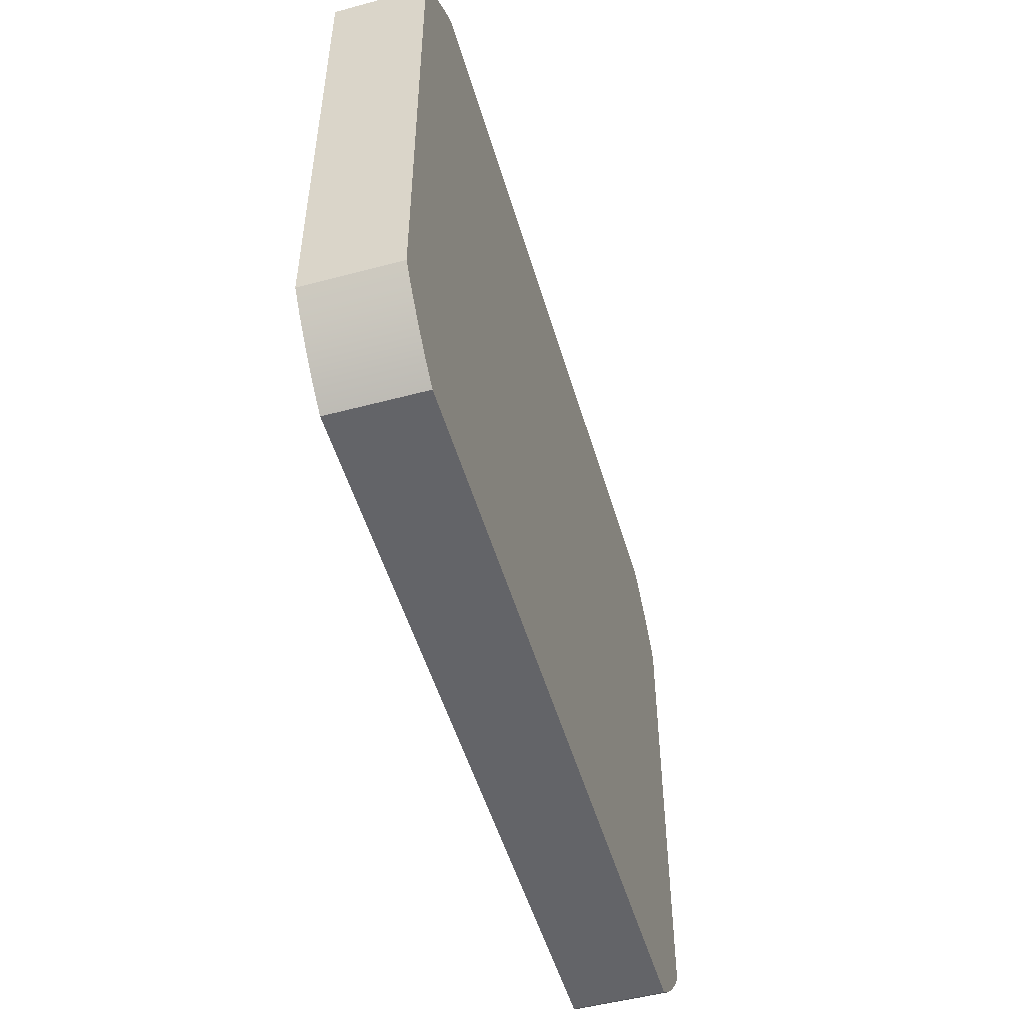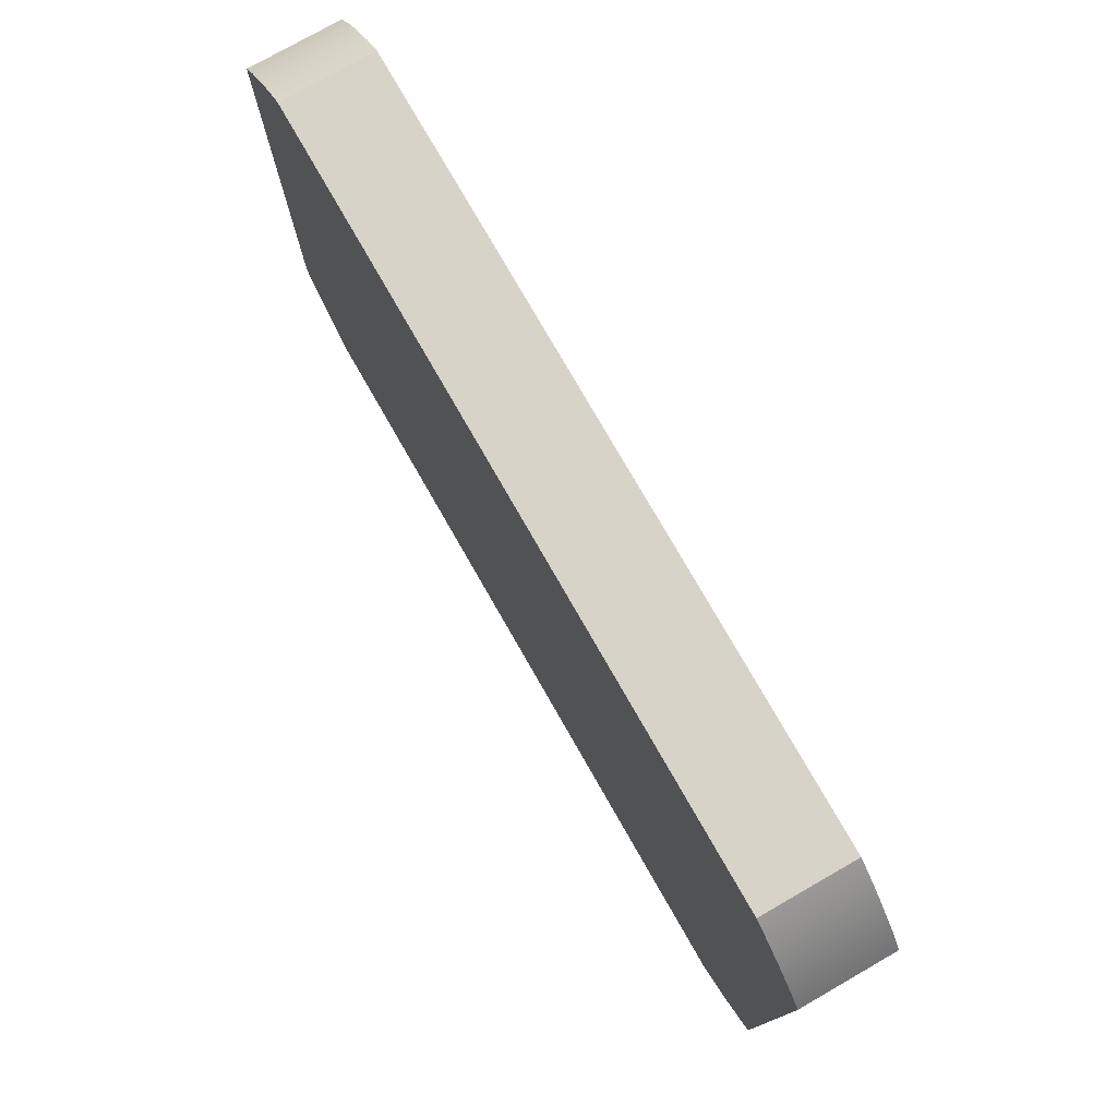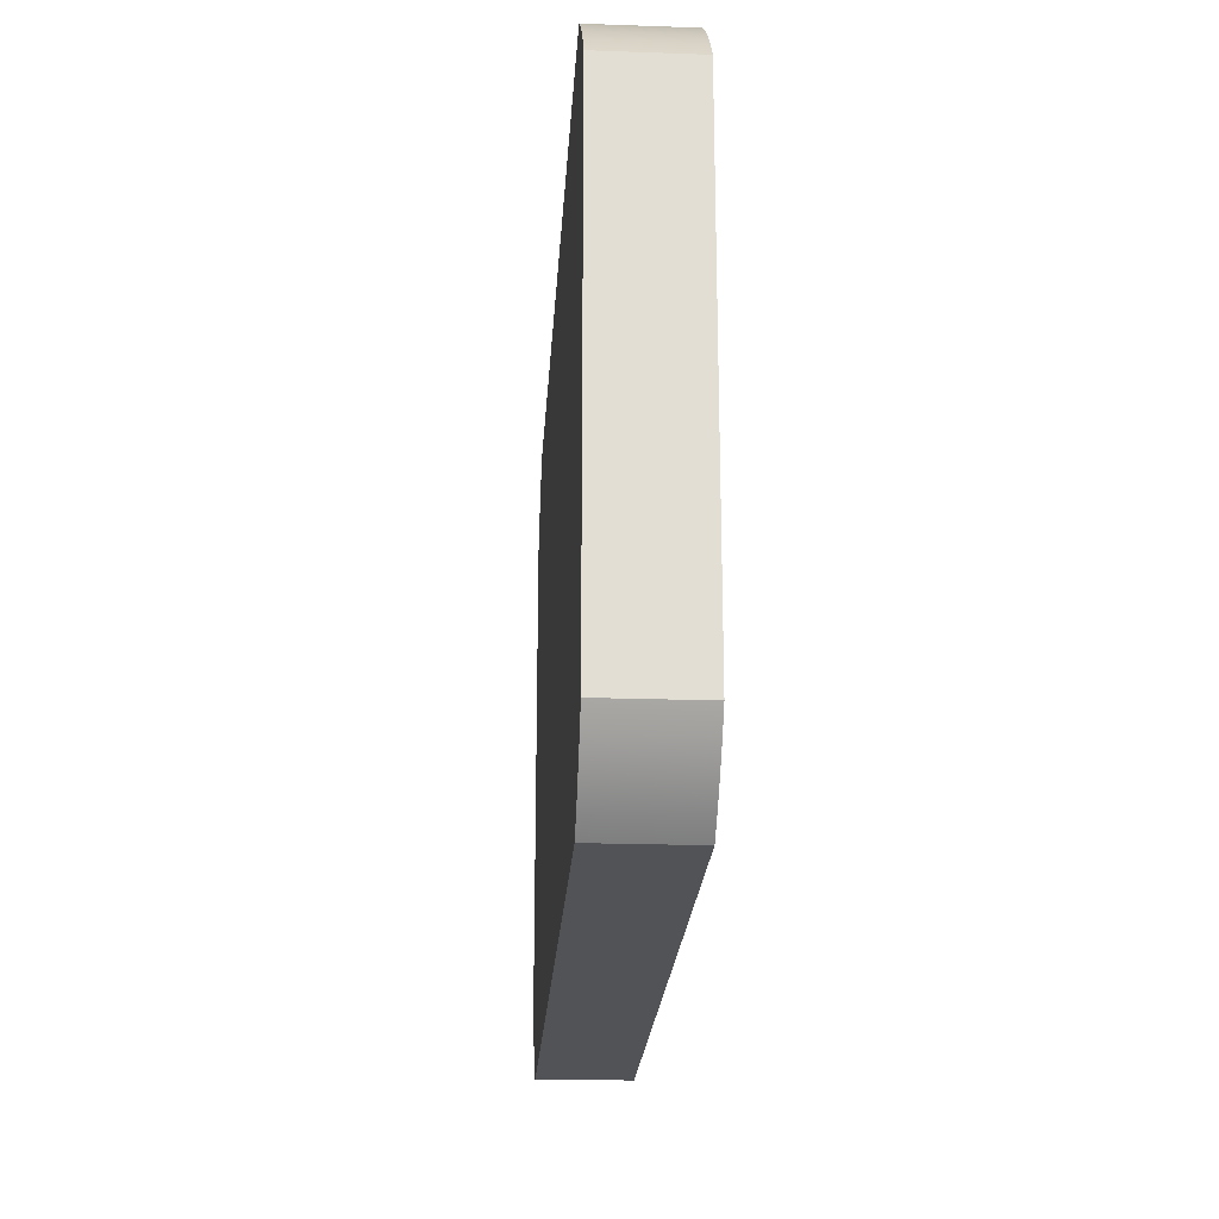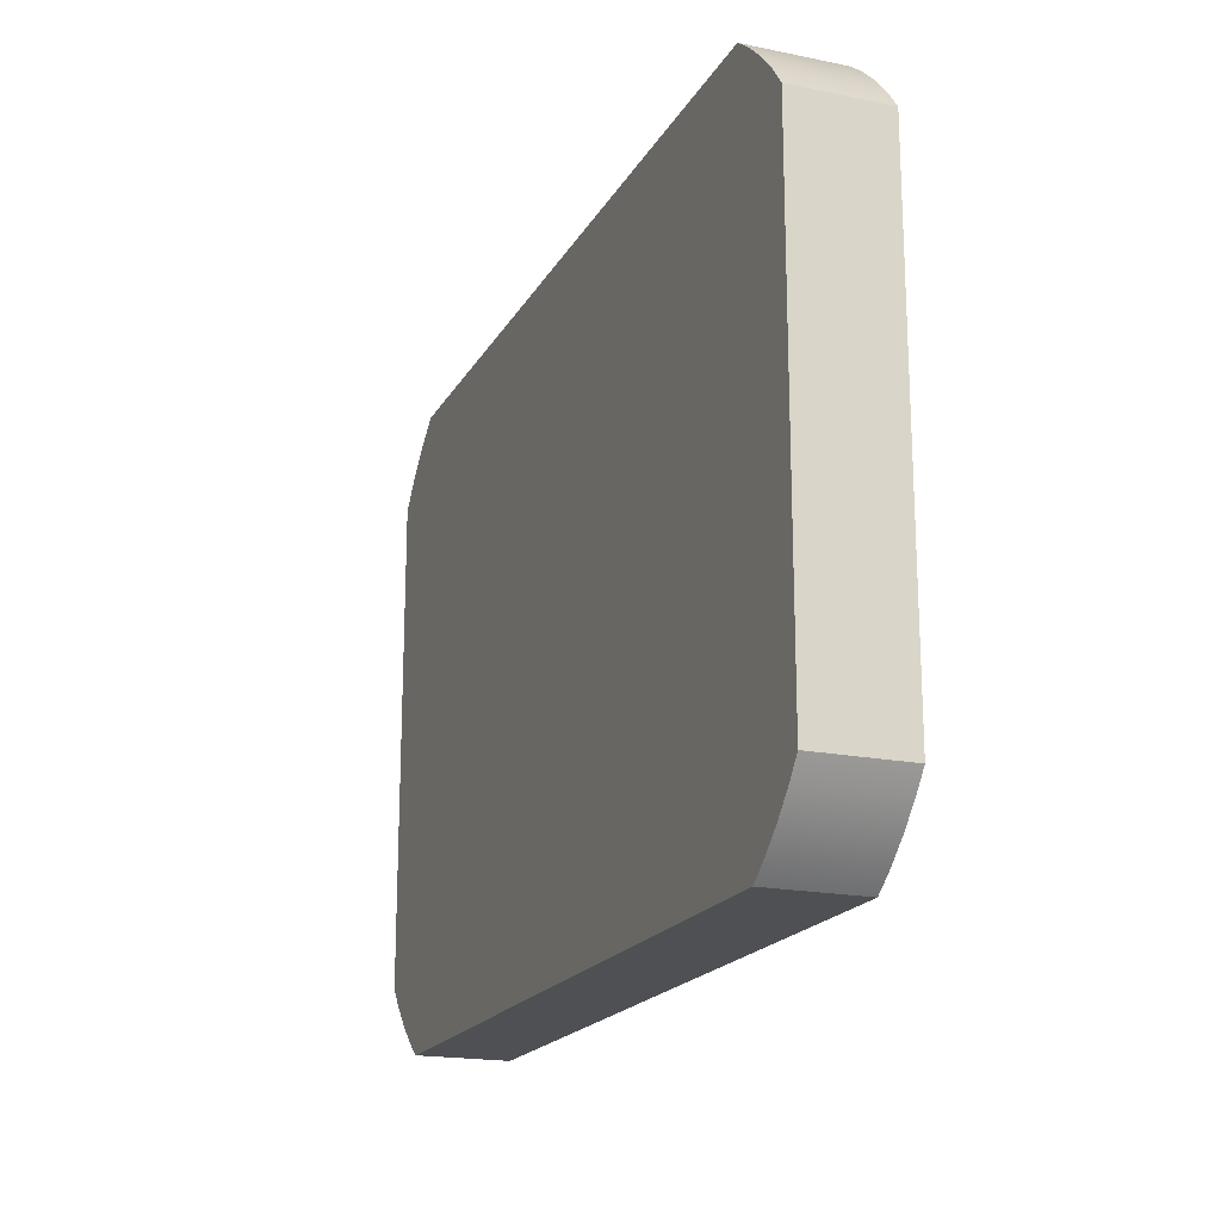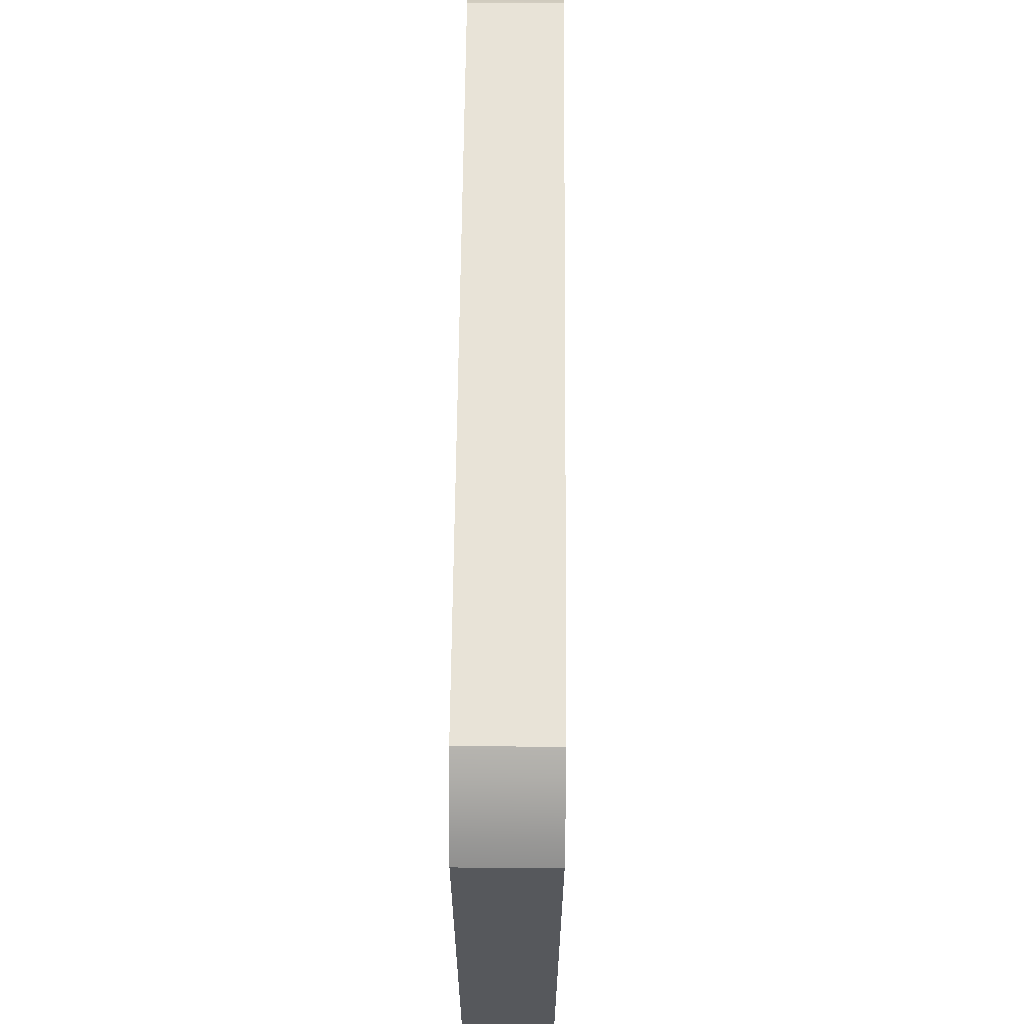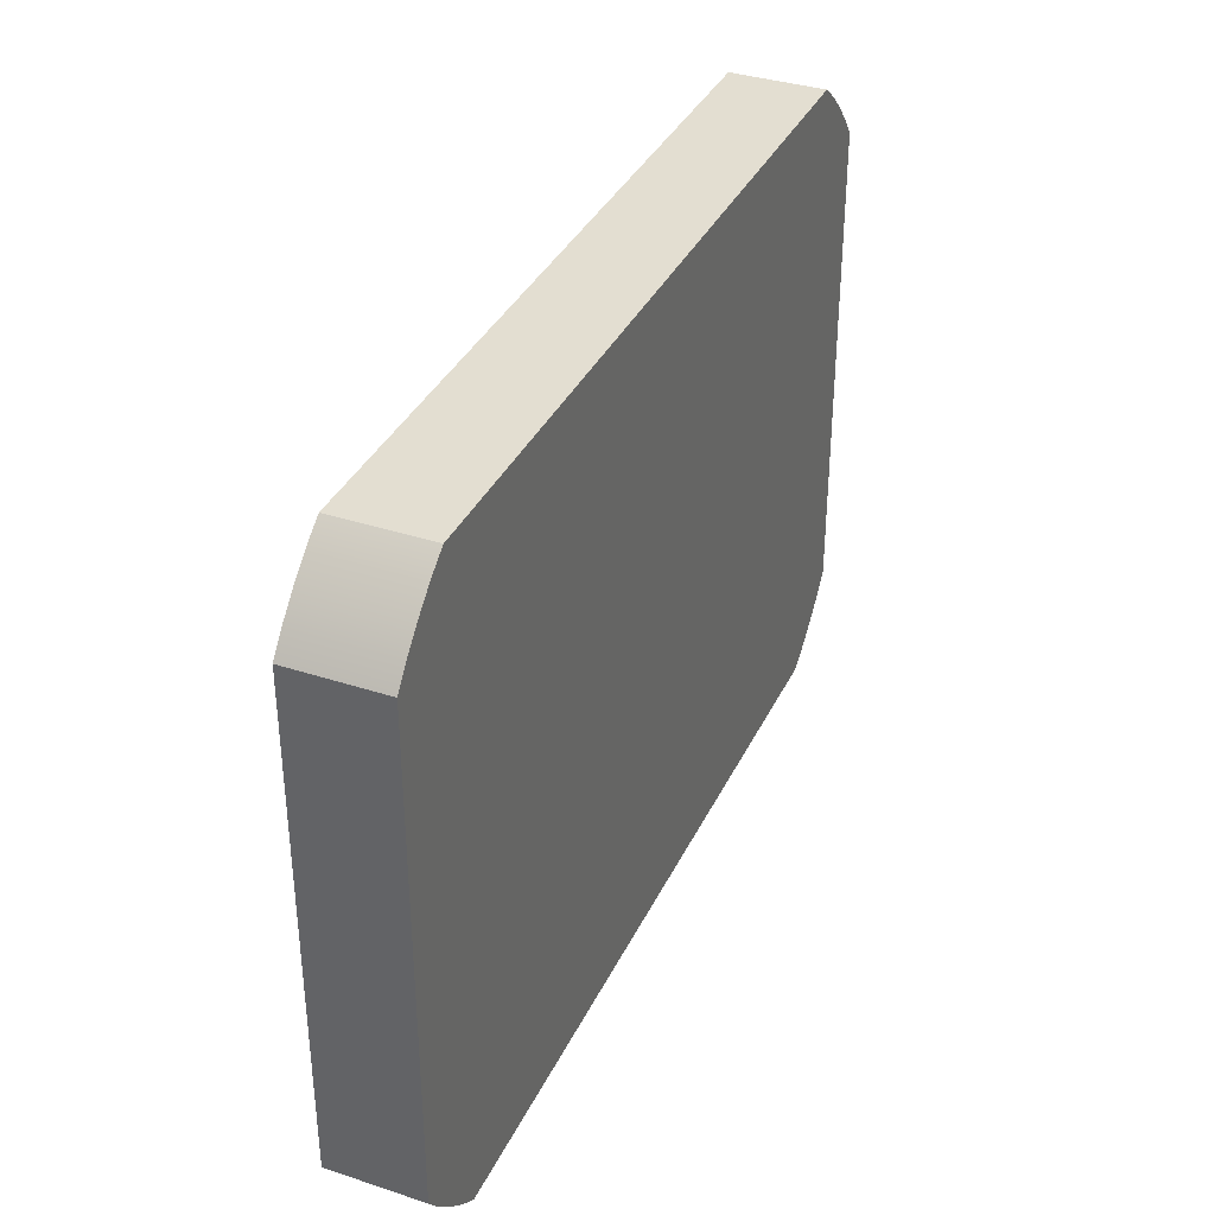
<metadata>
{"format":"obj","ext":"obj","renderer":"f3d","projection":"perspective","resolution":1024,"background":"white","views":[{"elev":-51.3,"azim":-73.8,"up":"+Z"},{"elev":76.8,"azim":60.2,"up":"+Z"},{"elev":-22.0,"azim":86.5,"up":"+Z"},{"elev":-18.8,"azim":-111.2,"up":"+Z"},{"elev":61.9,"azim":-89.5,"up":"+Z"},{"elev":36.1,"azim":-66.8,"up":"+Z"}]}
</metadata>
<code>
g default
v -5.594 6.433 -19.7
v -4.678 6.433 -18.78
v -4.916 6.433 -18.97
v -5.174 6.433 -19.2
v -5.412 6.433 -19.46
v -5.594 7.57 -19.7
v -5.412 7.57 -19.46
v -5.174 7.57 -19.2
v -4.916 7.57 -18.97
v -4.678 7.57 -18.78
v 5.594 6.433 -19.7
v 5.412 6.433 -19.46
v 5.174 6.433 -19.2
v 4.916 6.433 -18.97
v 4.678 6.433 -18.78
v 5.594 7.57 -19.7
v 4.678 7.57 -18.78
v 4.916 7.57 -18.97
v 5.174 7.57 -19.2
v 5.412 7.57 -19.46
v -4.916 7.57 -26.47
v -5.174 7.57 -26.23
v -5.412 7.57 -25.98
v -5.594 7.57 -25.74
v -4.678 7.57 -26.65
v -5.594 6.433 -25.74
v -5.412 6.433 -25.98
v -5.174 6.433 -26.23
v -4.916 6.433 -26.47
v -4.678 6.433 -26.65
v 5.412 7.57 -25.98
v 5.174 7.57 -26.23
v 4.916 7.57 -26.47
v 4.678 7.57 -26.65
v 5.594 7.57 -25.74
v 5.594 6.433 -25.74
v 4.678 6.433 -26.65
v 4.916 6.433 -26.47
v 5.174 6.433 -26.23
v 5.412 6.433 -25.98
g pCube1
f 10 2 15 17
f 30 25 34 37
f 16 11 36 35
f 24 26 1 6
f 1 5 7 6
f 5 4 8 7
f 4 3 9 8
f 3 2 10 9
f 15 14 18 17
f 14 13 19 18
f 13 12 20 19
f 12 11 16 20
f 24 23 27 26
f 23 22 28 27
f 22 21 29 28
f 21 25 30 29
f 34 33 38 37
f 33 32 39 38
f 32 31 40 39
f 31 35 36 40
f 31 32 33 34 25 21 22 23 24 6 7 8 9 10 17 18 19 20 16 35
f 36 11 12 13 14 15 2 3 4 5 1 26 27 28 29 30 37 38 39 40

</code>
